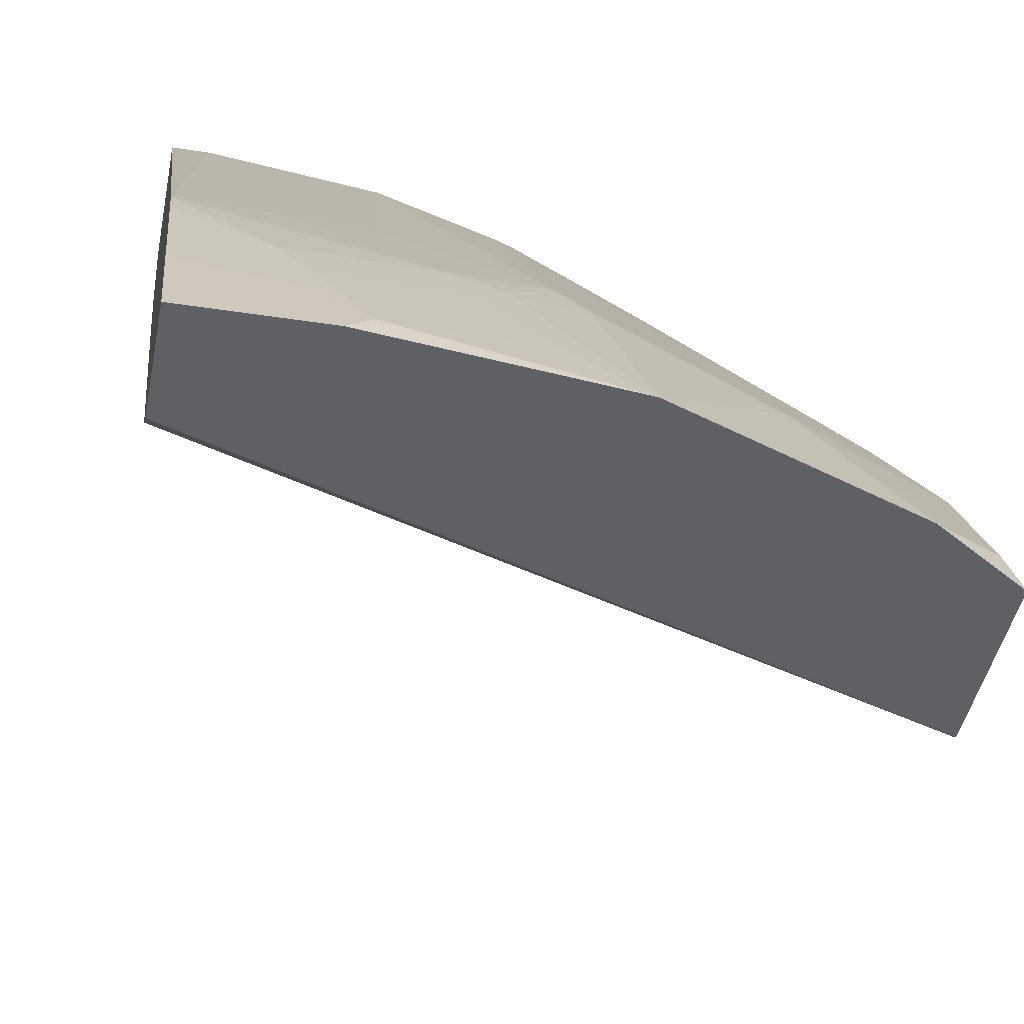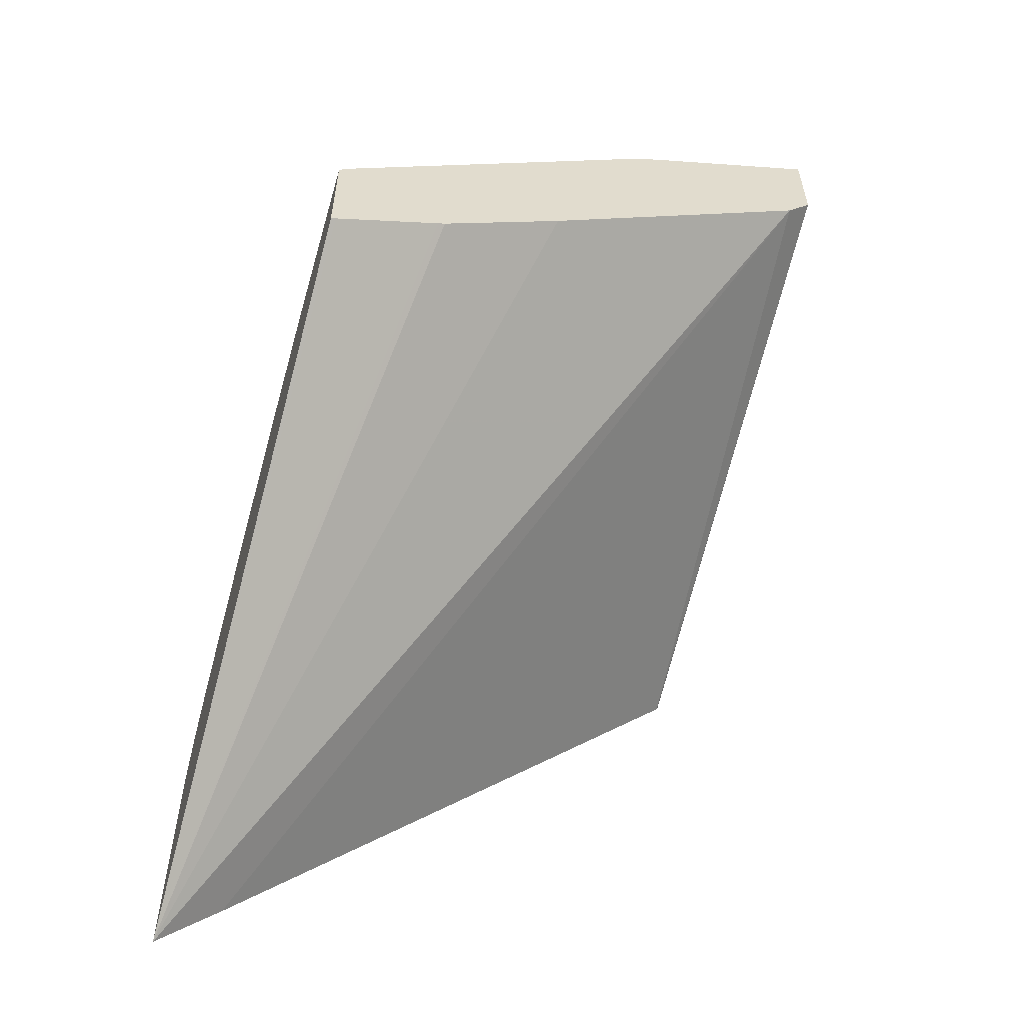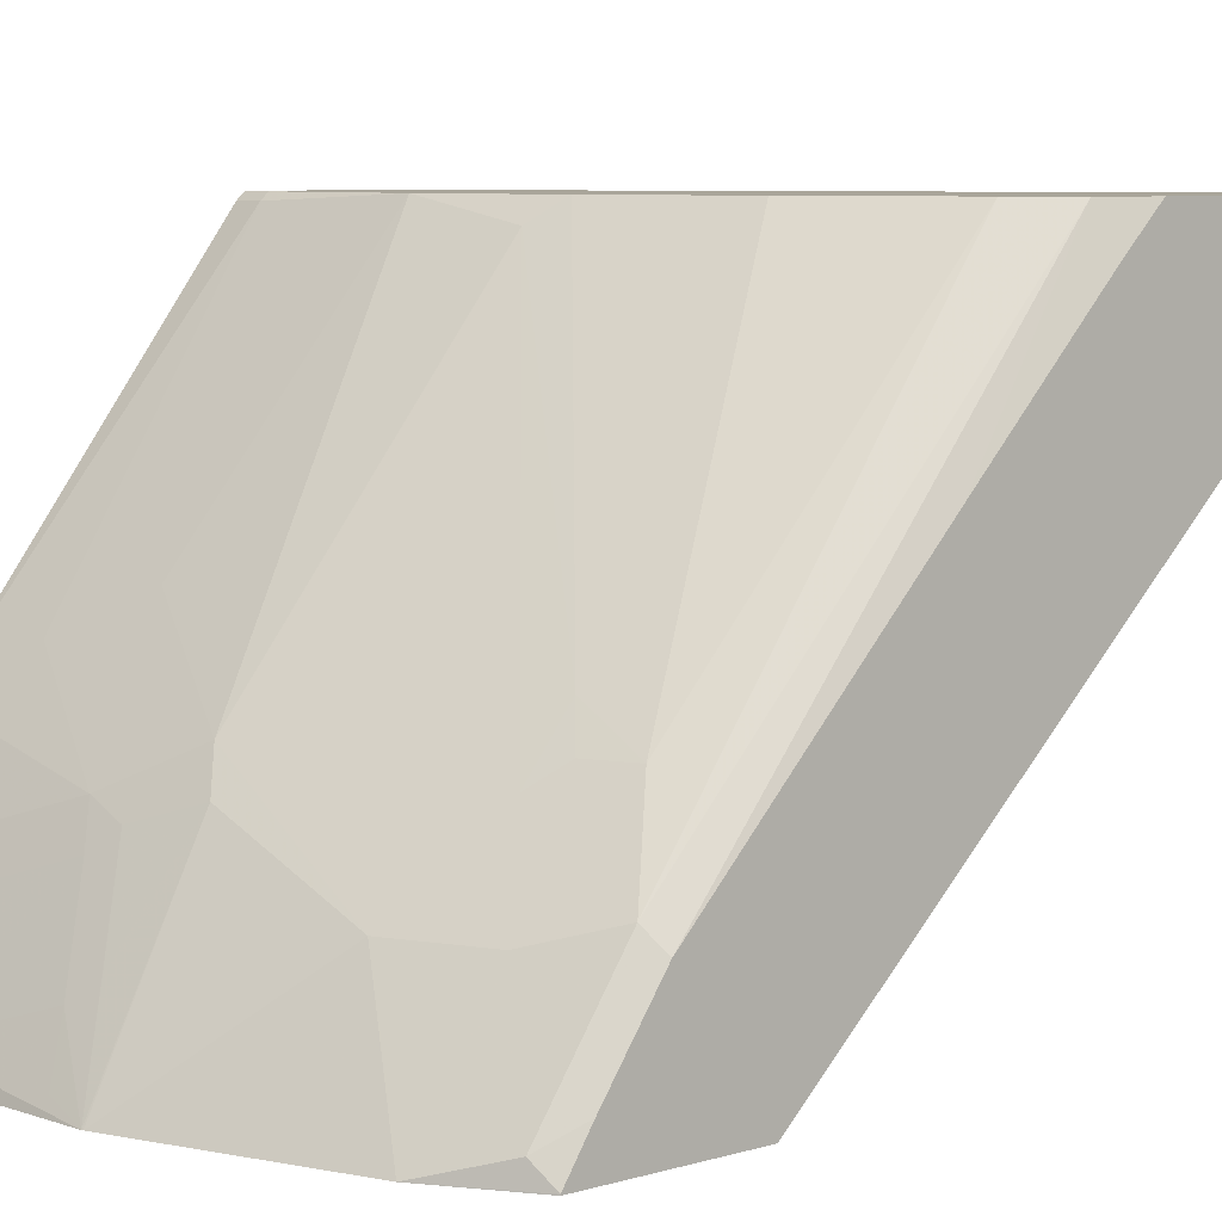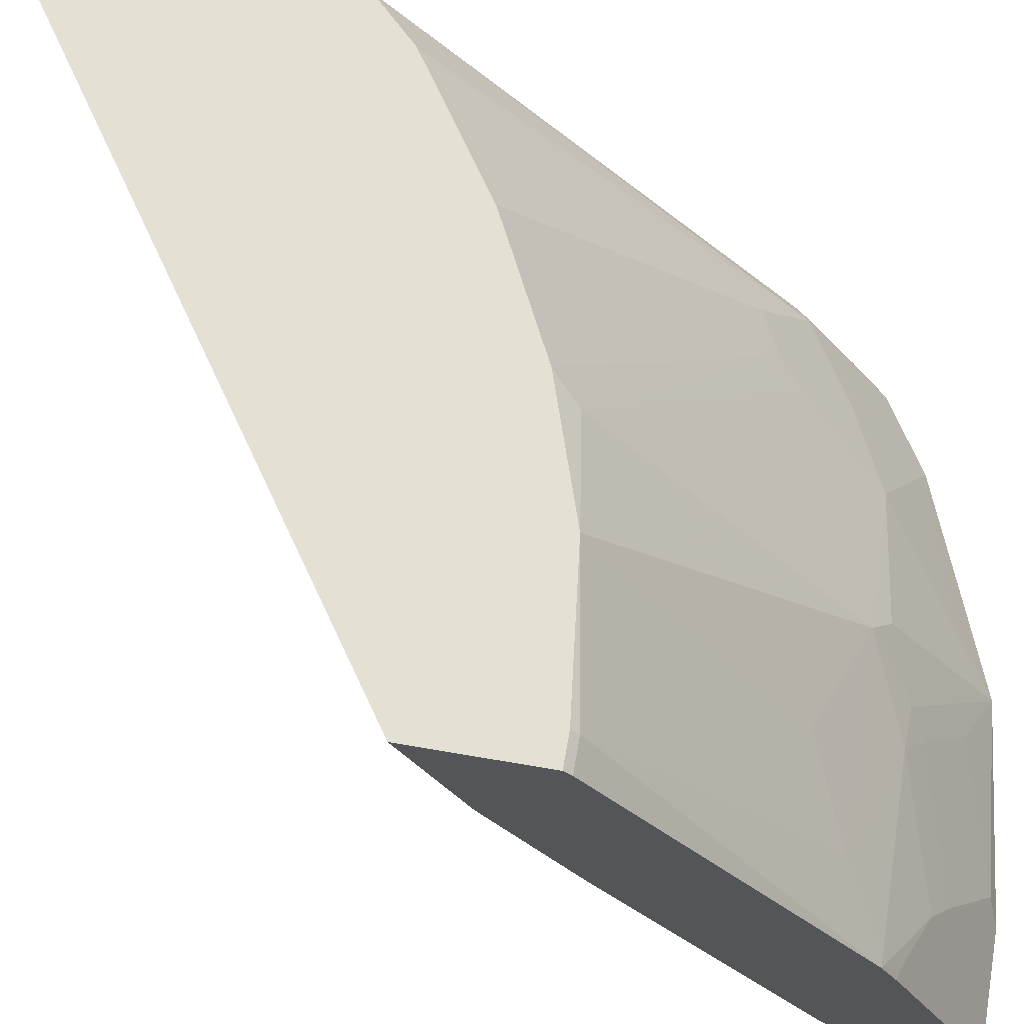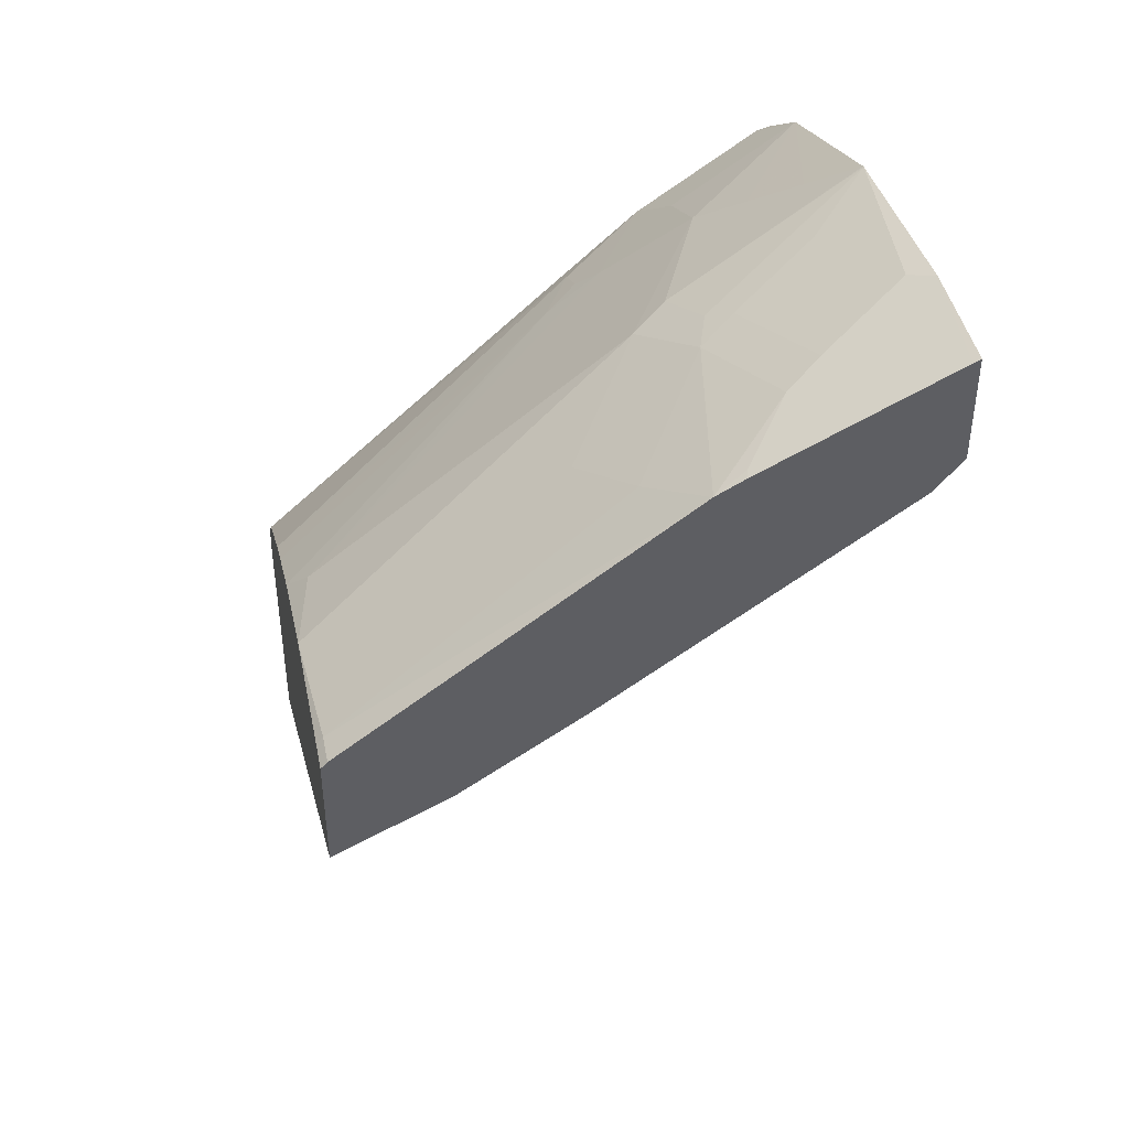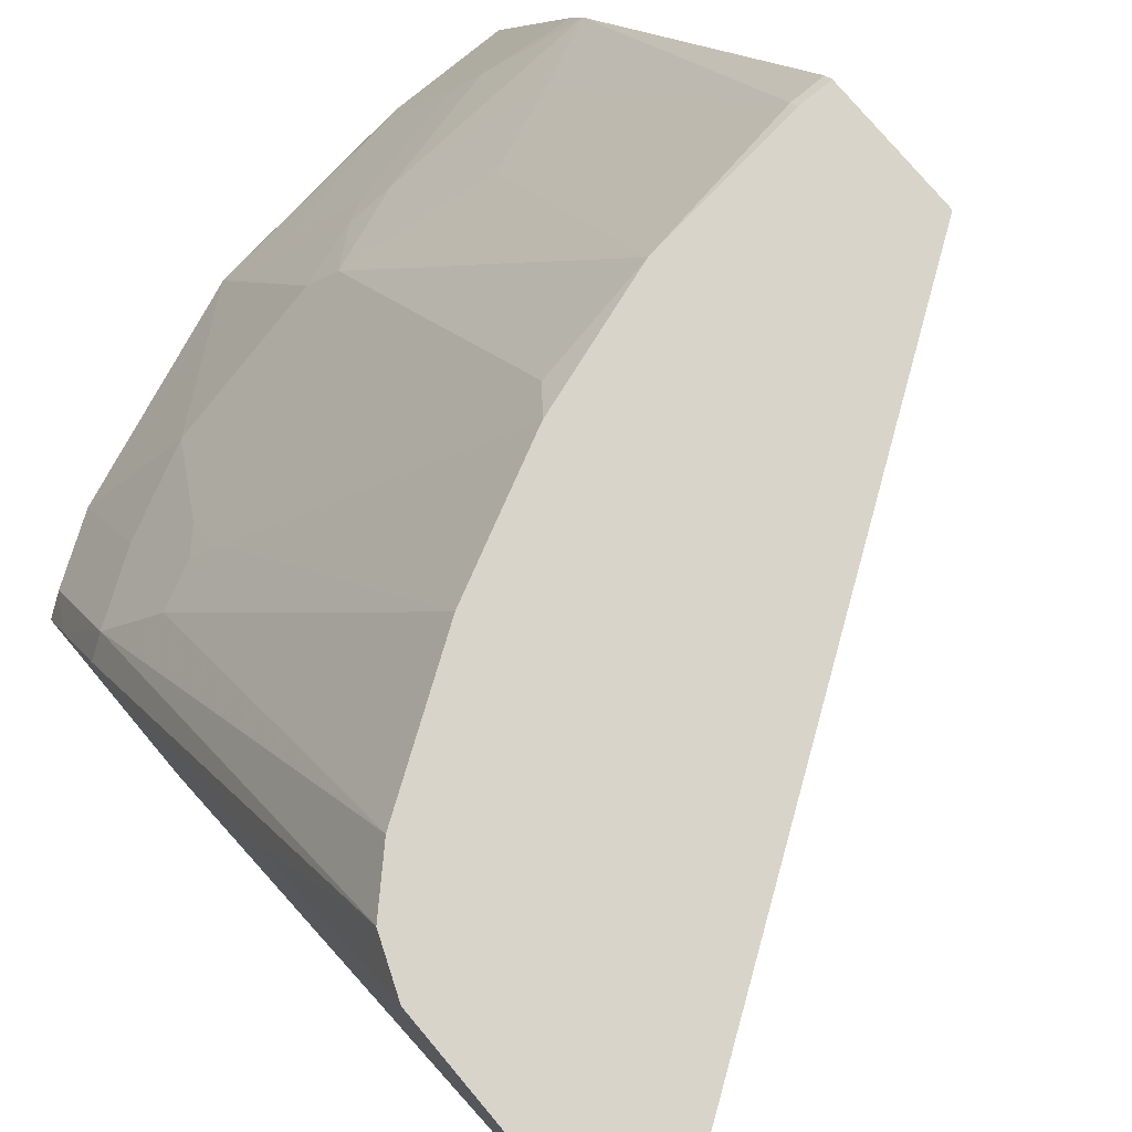
<metadata>
{"format":"obj","ext":"obj","renderer":"f3d","projection":"perspective","resolution":1024,"background":"white","views":[{"elev":-42.1,"azim":-10.6,"up":"+Y"},{"elev":-57.5,"azim":-106.4,"up":"+Z"},{"elev":7.5,"azim":50.4,"up":"+Y"},{"elev":66.1,"azim":-80.1,"up":"+Y"},{"elev":43.2,"azim":-101.5,"up":"+Z"},{"elev":75.6,"azim":140.1,"up":"+Y"}]}
</metadata>
<code>
v 0.005138 -0.1333 0.5338
v 0.0574 -0.1333 0.5338
v 0.005138 -0.1301 0.5322
v 0.005138 -0.1333 0.4855
v 0.06676 -0.1239 0.5292
v 0.152 -0.1333 0.522
v 0.005138 -0.0919 0.5132
v 0.005138 -0.1208 0.4704
v 0.2854 -0.1329 0.3811
v 0.2854 -0.1333 0.3819
v 0.1335 -0.1271 0.5212
v 0.124 -0.1049 0.5101
v 0.04769 -0.08581 0.5101
v 0.05721 -0.1081 0.5212
v 0.1527 -0.1333 0.5218
v 0.143 -0.04767 0.472
v 0.1335 -0.09535 0.503
v 0.1144 -0.05721 0.4839
v 0.1049 -0.06673 0.4911
v 0.03814 -0.06992 0.5022
v 0.009556 -0.04767 0.4911
v 0.005138 -0.04621 0.4903
v 0.005138 0.0127 0.375
v 0.2854 0.1239 0.1161
v 0.2854 0.1226 0.1174
v 0.2854 0.1061 0.1338
v 0.2854 0.09535 0.1446
v 0.2854 -0.1333 0.458
v 0.1716 -0.1144 0.503
v 0.2481 -0.1333 0.4837
v 0.1907 -0.09535 0.4839
v 0.2098 -0.07627 0.4648
v 0.1335 -0.03176 0.464
v 0.09538 -0.05084 0.4831
v 0.005138 -0.0335 0.4833
v 0.005138 0.06992 0.3369
v 0.005138 0.1216 0.3111
v 0.005138 0.1239 0.31
v 0.2854 0.1239 0.2305
v 0.005138 0.07334 0.3352
v 0.2854 -0.1329 0.458
v 0.2765 -0.1239 0.4624
v 0.2765 -0.06673 0.4243
v 0.2479 -0.07627 0.4457
v 0.2384 -0.06673 0.4434
v 0.2193 -0.06673 0.4529
v 0.2288 -0.03813 0.4267
v 0.1335 0.1144 0.3504
v 0.07628 0.006355 0.445
v 0.03814 -0.0127 0.464
v 0.08575 0.1239 0.3576
v 0.01908 0.1208 0.3687
v 0.005138 0.1208 0.3687
v 0.005138 0.1239 0.3654
v 0.2765 0.1239 0.2527
v 0.2854 0.1061 0.2482
v 0.2854 -0.1144 0.4461
v 0.2574 -0.02859 0.4052
v 0.2854 -0.07564 0.4199
v 0.2764 0.1239 0.2528
v 0.2575 0.1239 0.2717
v 0.2384 -0.02859 0.4147
v 0.2288 -0.0127 0.4068
v 0.143 0.1239 0.3386
v 0.01908 0.1239 0.3654
v 0.2854 0.03875 0.3121
v 0.2003 0.1239 0.3099
v 0.1811 0.1239 0.3196
f 29 30 31
f 30 44 32
f 30 41 42
f 30 42 43
f 30 43 44
f 32 47 48
f 32 44 43
f 32 48 33
f 32 43 45
f 32 45 46
f 32 46 47
f 28 41 30
f 30 32 31
f 24 40 37
f 23 36 24
f 24 55 39
f 24 60 55
f 24 61 60
f 24 67 61
f 24 68 67
f 24 64 68
f 24 51 64
f 24 65 51
f 24 54 65
f 24 38 54
f 24 37 38
f 21 35 22
f 33 49 50
f 20 35 21
f 24 36 40
f 33 50 34
f 58 63 62
f 33 51 49
f 20 34 35
f 63 68 64
f 63 67 68
f 58 67 63
f 58 61 67
f 55 59 66
f 55 66 56
f 52 54 53
f 52 65 54
f 51 65 52
f 50 51 52
f 49 51 50
f 48 63 64
f 48 64 51
f 47 63 48
f 47 62 63
f 47 58 62
f 34 50 35
f 35 50 52
f 35 52 53
f 39 55 56
f 41 57 42
f 42 57 43
f 33 48 51
f 43 58 47
f 43 57 59
f 43 59 55
f 43 55 60
f 43 60 61
f 43 61 58
f 45 47 46
f 43 47 45
f 19 34 20
f 8 24 25
f 18 33 34
f 5 13 20
f 5 19 13
f 5 12 19
f 5 11 12
f 5 6 11
f 4 9 10
f 4 8 9
f 3 5 7
f 2 6 5
f 2 5 3
f 1 6 2
f 1 15 6
f 1 30 15
f 1 28 30
f 1 4 10
f 1 8 4
f 1 23 8
f 1 36 23
f 1 40 36
f 1 37 40
f 1 38 37
f 1 54 38
f 1 53 54
f 1 35 53
f 1 22 35
f 1 7 22
f 1 3 7
f 1 2 3
f 18 34 19
f 5 20 14
f 5 14 7
f 1 10 28
f 6 16 17
f 16 33 18
f 6 15 16
f 16 32 33
f 16 31 32
f 16 29 31
f 16 18 17
f 15 30 29
f 15 29 16
f 13 19 20
f 9 41 28
f 9 57 41
f 9 59 57
f 9 66 59
f 9 56 66
f 9 39 56
f 9 28 10
f 9 24 39
f 6 17 18
f 6 19 12
f 6 12 11
f 7 14 20
f 7 20 21
f 7 21 22
f 8 23 24
f 6 18 19
f 8 26 27
f 8 27 9
f 9 27 26
f 9 26 25
f 9 25 24
f 8 25 26

</code>
